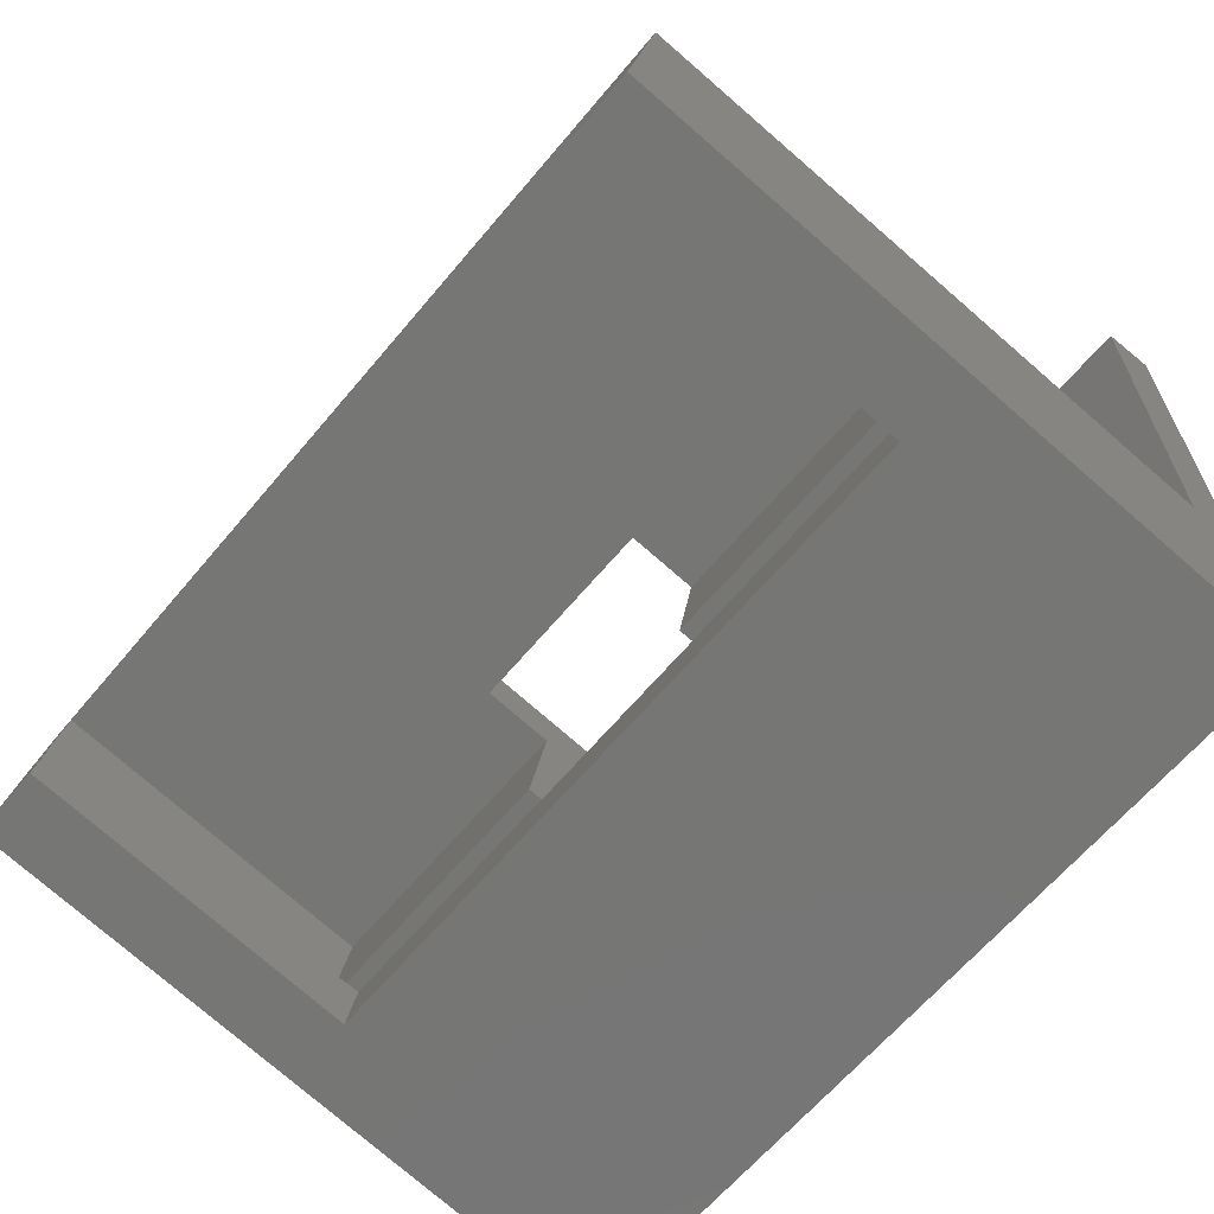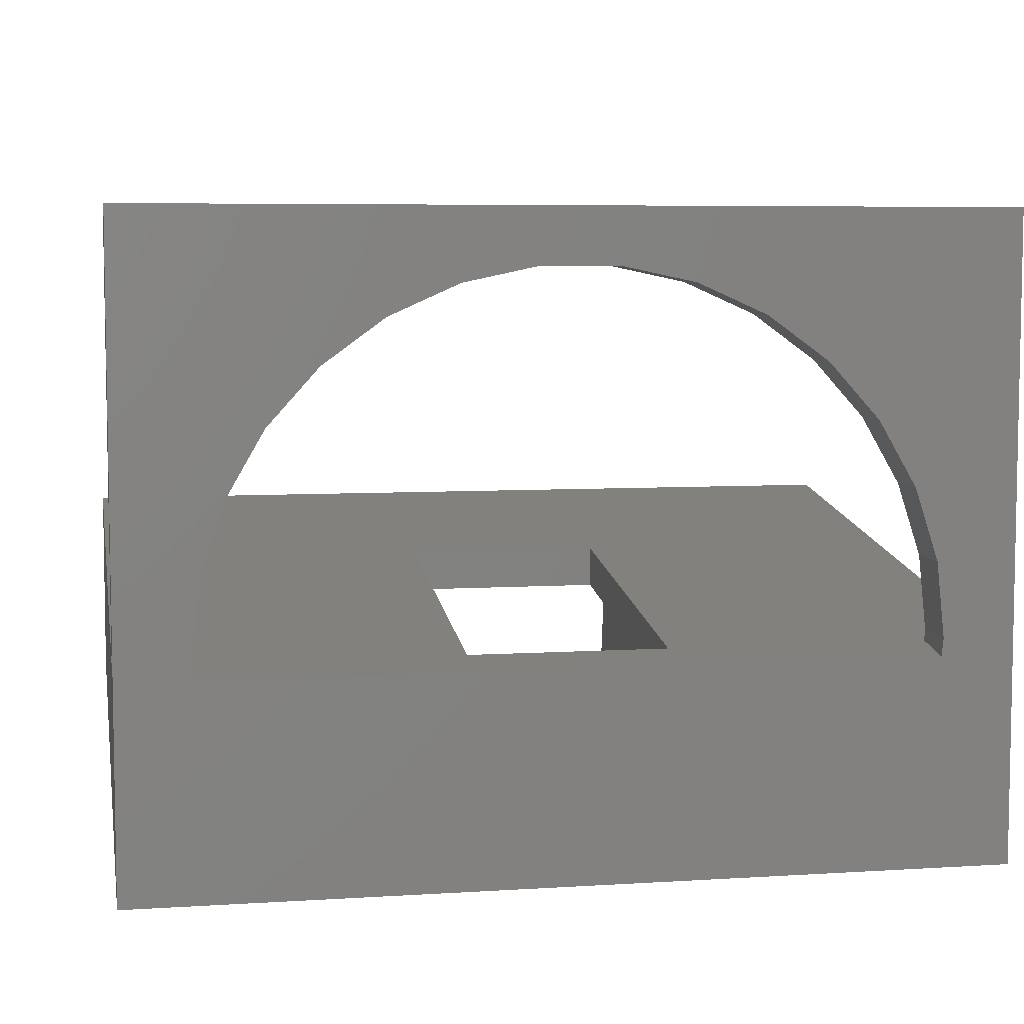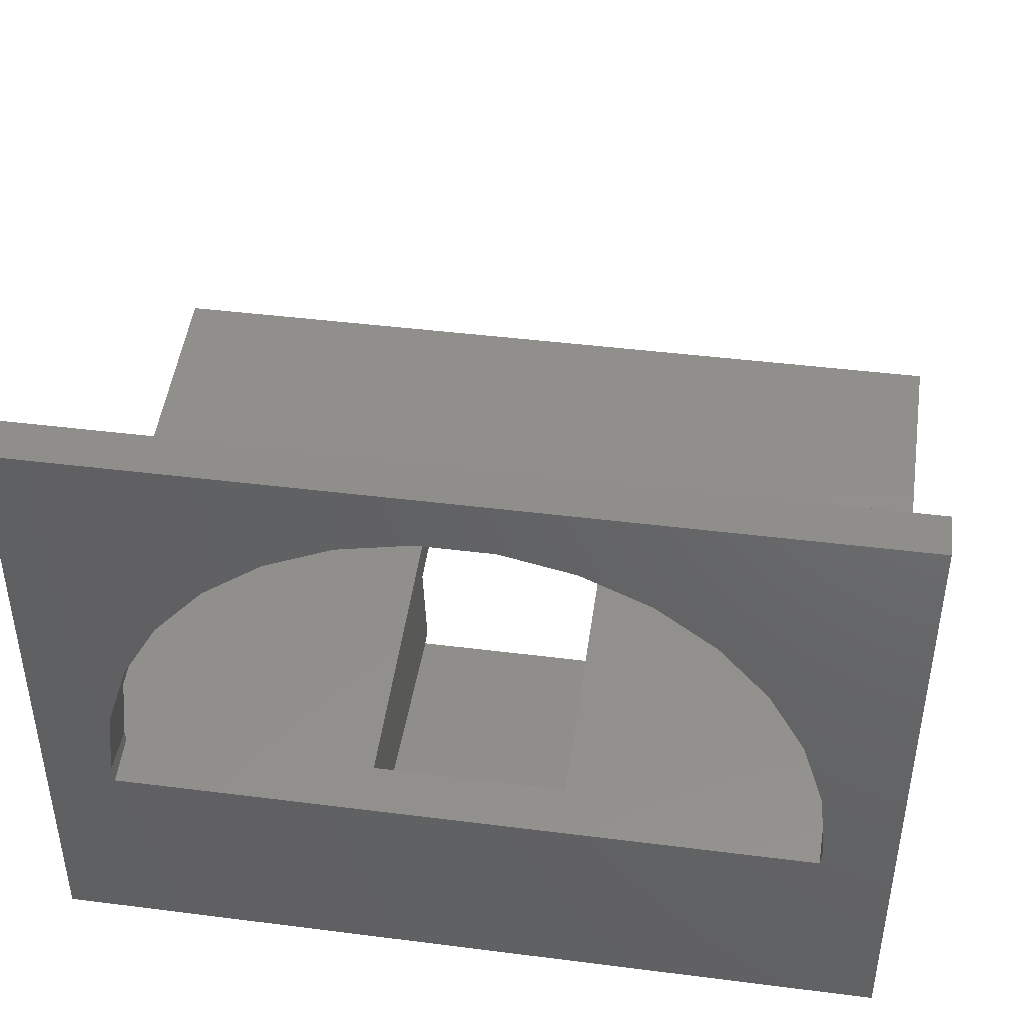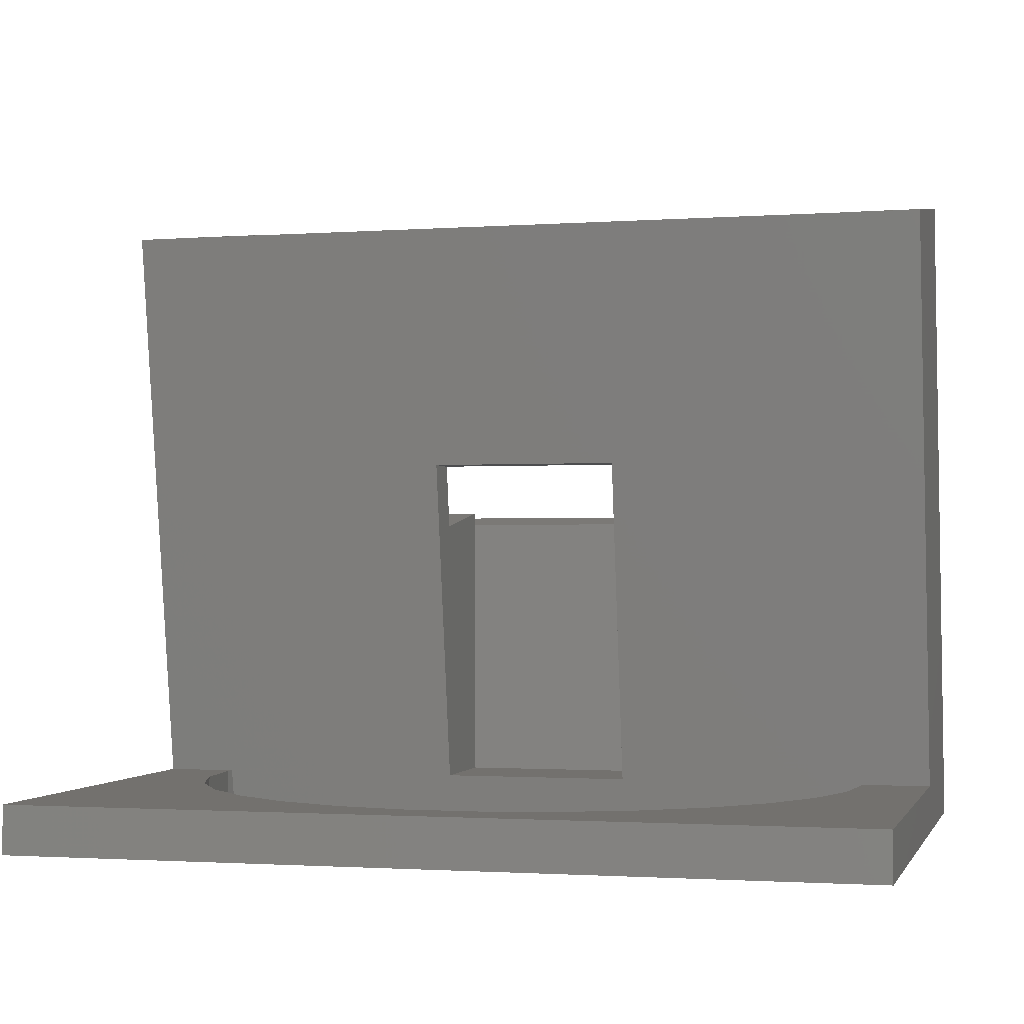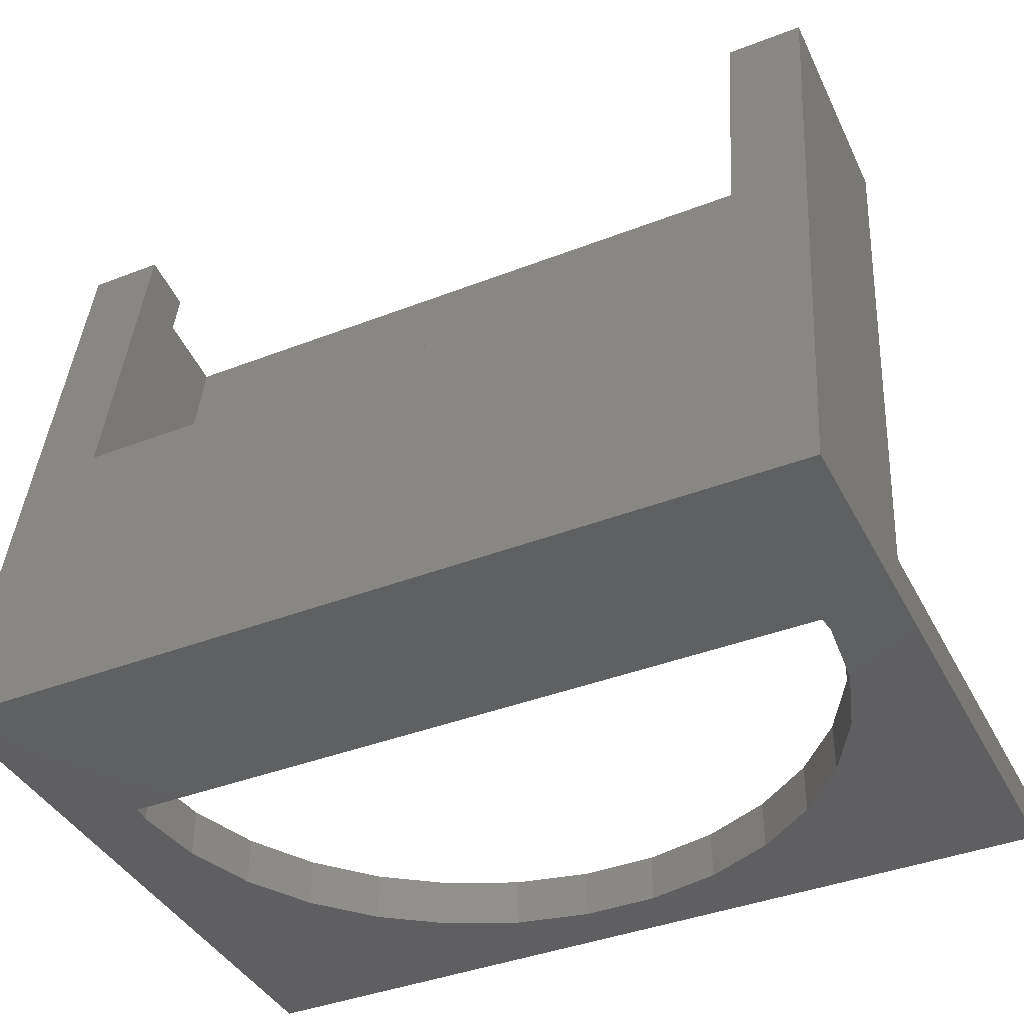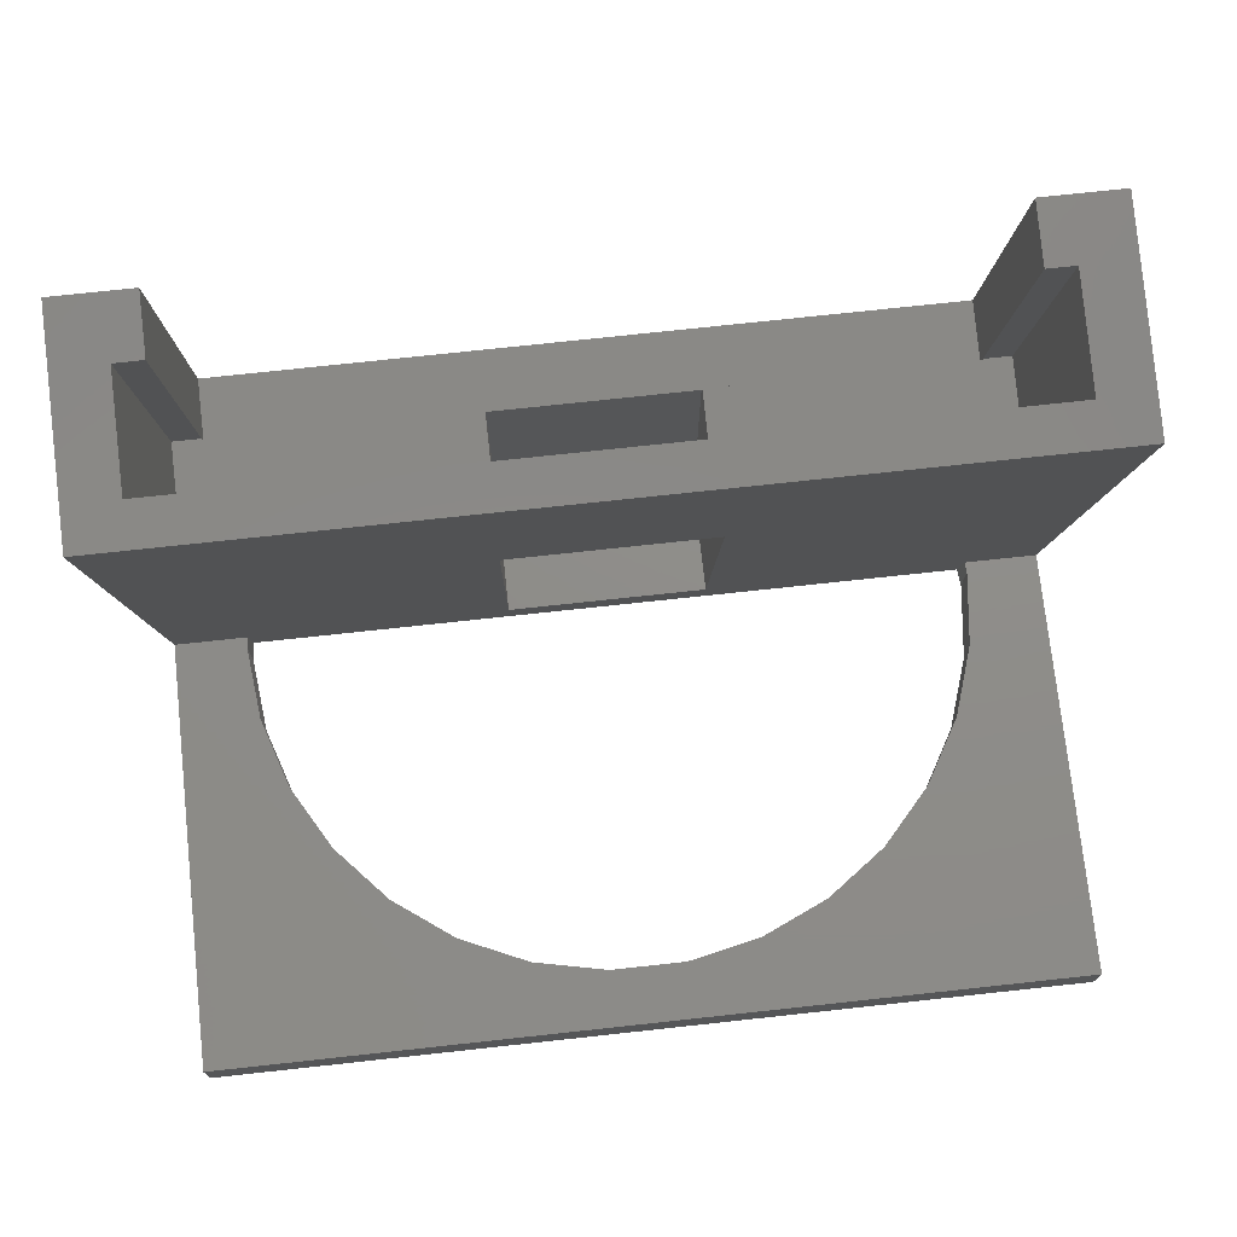
<metadata>
{"format":"stl","ext":"stl","renderer":"f3d","projection":"perspective","resolution":1024,"background":"white","views":[{"elev":-64.1,"azim":50.1,"up":"+Y"},{"elev":6.3,"azim":169.3,"up":"+Y"},{"elev":42.7,"azim":-171.4,"up":"+Y"},{"elev":-1.5,"azim":-165.4,"up":"+Z"},{"elev":-40.3,"azim":25.5,"up":"+Z"},{"elev":74.1,"azim":173.8,"up":"+Z"}]}
</metadata>
<code>
# stl→obj: 94 verts, 192 faces
v 43.75 31.64 65.86
v 43.75 10.95 69.14
v 43.75 22 5
v 43.75 64.92 0
v 43.75 64.92 5
v 43.75 0.03744 0
v 43.75 0 0
v 38.75 16.77 68.22
v 38.75 27.59 66.5
v -38.75 27.59 66.5
v -43.75 31.64 65.86
v -38.75 16.77 68.22
v 35.98 10.95 69.14
v 35.98 16.77 68.22
v -35.98 10.95 69.14
v -35.98 16.77 68.22
v -43.75 10.95 69.14
v -43.75 64.92 0
v -43.75 22 5
v -43.75 64.92 5
v -43.75 0.03744 0
v -43.75 0 0
v 10 27.55 40
v 36.41 22 5
v 10 22 5
v 36.33 21.21 0
v -10 22 5
v -36.33 21.21 0
v -36.41 22 5
v -10 27.55 40
v -35.98 5.47 34.54
v 35.98 5.47 34.54
v -38.75 22.32 33.29
v -38.75 11.51 35
v 38.75 22.32 33.29
v 38.75 11.51 35
v -10 23.39 40
v -10 22.32 33.29
v 10 23.39 40
v 10 22.32 33.29
v -35.98 11.62 34.98
v -10 11.62 34.98
v -35.98 11.51 35
v 35.98 11.62 34.98
v 10 11.62 34.98
v 35.98 11.51 35
v -35.98 11.4 33.6
v 35.98 11.4 33.6
v -10 11.4 33.6
v 10 11.4 33.6
v -10 11.23 33.63
v 10 11.23 33.63
v -10 11.23 5
v 10 11.23 5
v -35.72 15.43 0
v -36.52 23.02 0
v -33.36 8.166 0
v -29.54 1.554 0
v -28.18 0.03744 0
v 36.52 23.02 0
v 35.72 15.43 0
v 33.36 8.166 0
v 29.54 1.554 0
v 28.18 0.03744 0
v 35.72 30.61 0
v 33.36 37.87 0
v 29.54 44.48 0
v 24.43 50.16 0
v 18.26 54.64 0
v 11.28 57.75 0
v 3.817 59.33 0
v -3.817 59.33 0
v -11.28 57.75 0
v -18.26 54.64 0
v -24.43 50.16 0
v -29.54 44.48 0
v -33.36 37.87 0
v -35.72 30.61 0
v 33.36 37.87 5
v 35.72 30.61 5
v 36.52 23.02 5
v 29.54 44.48 5
v 24.43 50.16 5
v 18.26 54.64 5
v 11.28 57.75 5
v 3.817 59.33 5
v -3.817 59.33 5
v -33.36 37.87 5
v -35.72 30.61 5
v -29.54 44.48 5
v -24.43 50.16 5
v -18.26 54.64 5
v -11.28 57.75 5
v -36.52 23.02 5
f 1 2 3
f 3 4 5
f 3 6 4
f 2 6 3
f 6 2 7
f 8 1 9
f 1 10 9
f 10 11 12
f 11 10 1
f 1 8 2
f 13 8 14
f 8 13 2
f 12 15 16
f 12 17 15
f 17 12 11
f 18 19 20
f 21 19 18
f 21 17 19
f 17 21 22
f 11 19 17
f 1 23 11
f 3 23 1
f 24 23 3
f 24 25 23
f 26 25 24
f 25 26 27
f 28 27 26
f 27 28 29
f 30 11 23
f 29 30 27
f 30 29 11
f 11 29 19
f 17 31 15
f 31 22 32
f 22 31 17
f 32 2 13
f 32 7 2
f 7 32 22
f 12 33 10
f 33 12 34
f 35 8 9
f 8 35 36
f 10 37 9
f 33 37 10
f 37 33 38
f 39 9 37
f 35 39 40
f 39 35 9
f 38 41 42
f 33 41 38
f 34 41 33
f 41 34 43
f 35 44 36
f 40 44 35
f 44 40 45
f 36 44 46
f 43 12 16
f 12 43 34
f 36 14 8
f 14 36 46
f 15 43 16
f 31 43 15
f 43 31 47
f 41 43 47
f 44 48 46
f 46 13 14
f 32 46 48
f 46 32 13
f 47 42 41
f 42 47 49
f 50 44 45
f 44 50 48
f 49 47 51
f 52 48 50
f 48 52 32
f 51 32 52
f 31 51 47
f 51 31 32
f 38 30 37
f 38 27 30
f 49 38 42
f 53 38 49
f 53 49 51
f 38 53 27
f 37 23 39
f 23 37 30
f 23 40 39
f 25 40 23
f 54 40 25
f 40 50 45
f 40 54 50
f 50 54 52
f 27 54 25
f 54 27 53
f 54 51 52
f 51 54 53
f 21 28 55
f 28 21 56
f 57 21 55
f 58 21 57
f 21 58 59
f 6 60 4
f 6 26 60
f 6 61 26
f 6 62 61
f 6 63 62
f 63 6 64
f 65 4 60
f 66 4 65
f 67 4 66
f 68 4 67
f 69 4 68
f 70 4 69
f 71 4 70
f 72 4 71
f 18 56 21
f 72 18 4
f 73 18 72
f 74 18 73
f 75 18 74
f 76 18 75
f 77 18 76
f 78 18 77
f 56 18 78
f 7 64 6
f 7 59 64
f 22 59 7
f 59 22 21
f 62 26 61
f 64 62 63
f 62 64 26
f 59 26 64
f 57 59 58
f 28 59 57
f 28 57 55
f 59 28 26
f 79 3 5
f 3 80 81
f 3 79 80
f 5 82 79
f 5 83 82
f 5 84 83
f 5 85 84
f 5 86 85
f 5 87 86
f 88 19 89
f 19 88 20
f 90 20 88
f 91 20 90
f 92 20 91
f 93 20 92
f 87 20 93
f 20 87 5
f 3 81 24
f 89 19 94
f 94 19 29
f 4 20 5
f 20 4 18
f 60 80 65
f 80 60 81
f 94 78 89
f 78 94 56
f 72 86 87
f 86 72 71
f 69 83 84
f 83 69 68
f 90 75 91
f 75 90 76
f 74 93 92
f 93 74 73
f 66 82 67
f 82 66 79
f 65 79 66
f 79 65 80
f 67 83 68
f 83 67 82
f 71 85 86
f 85 71 70
f 70 84 85
f 84 70 69
f 88 76 90
f 76 88 77
f 89 77 88
f 77 89 78
f 75 92 91
f 92 75 74
f 73 87 93
f 87 73 72
f 60 24 81
f 24 60 26
f 29 56 94
f 56 29 28

</code>
